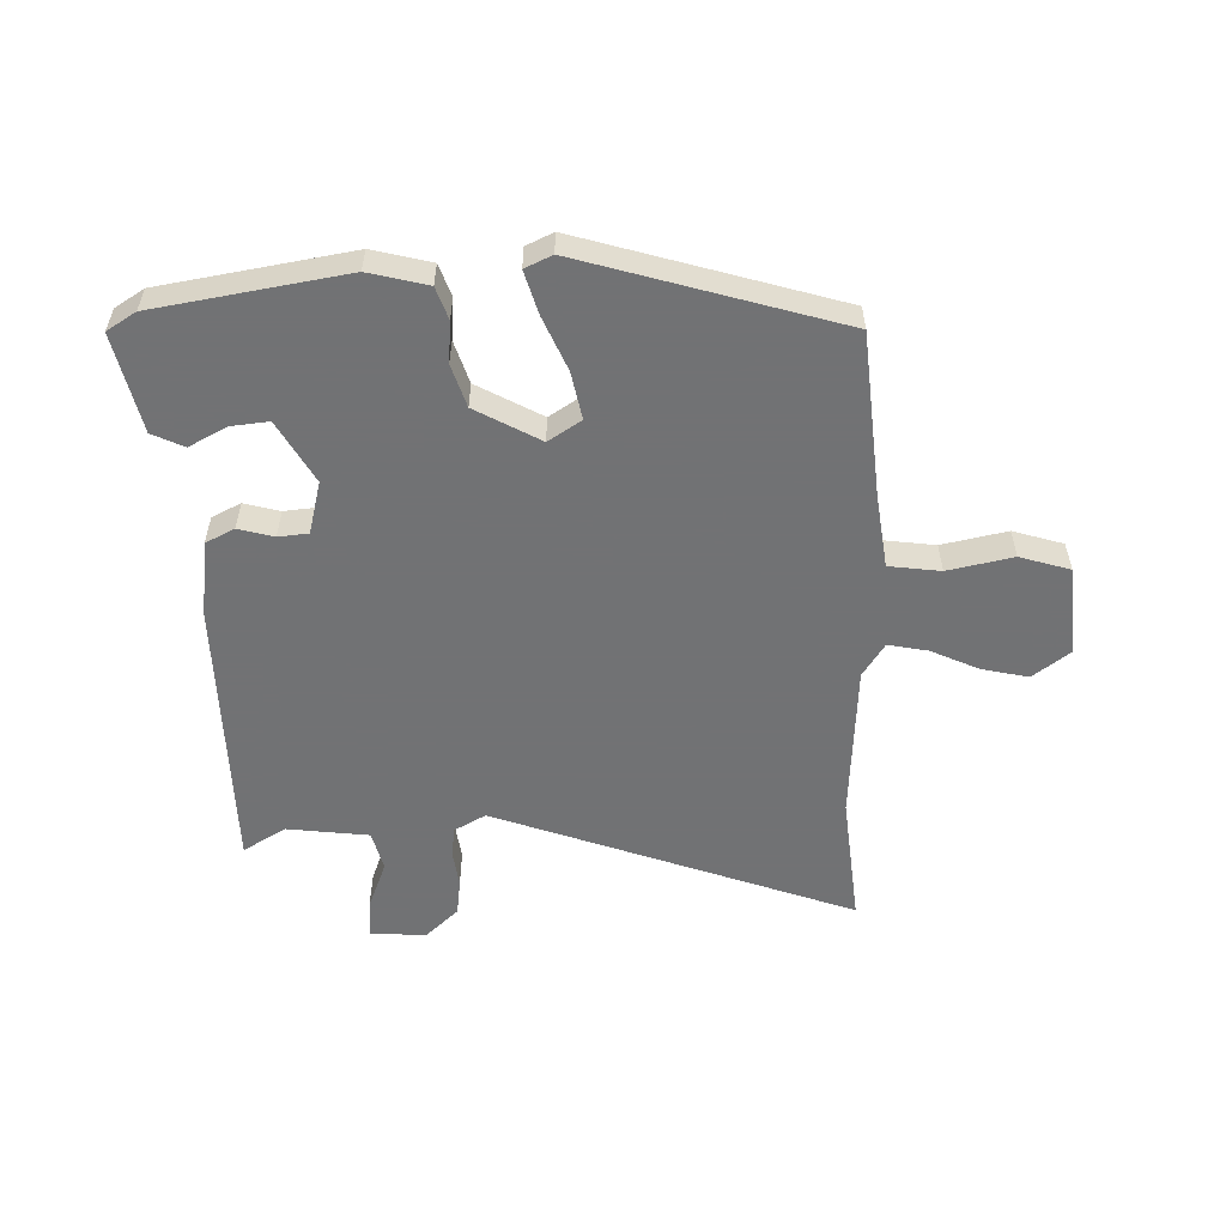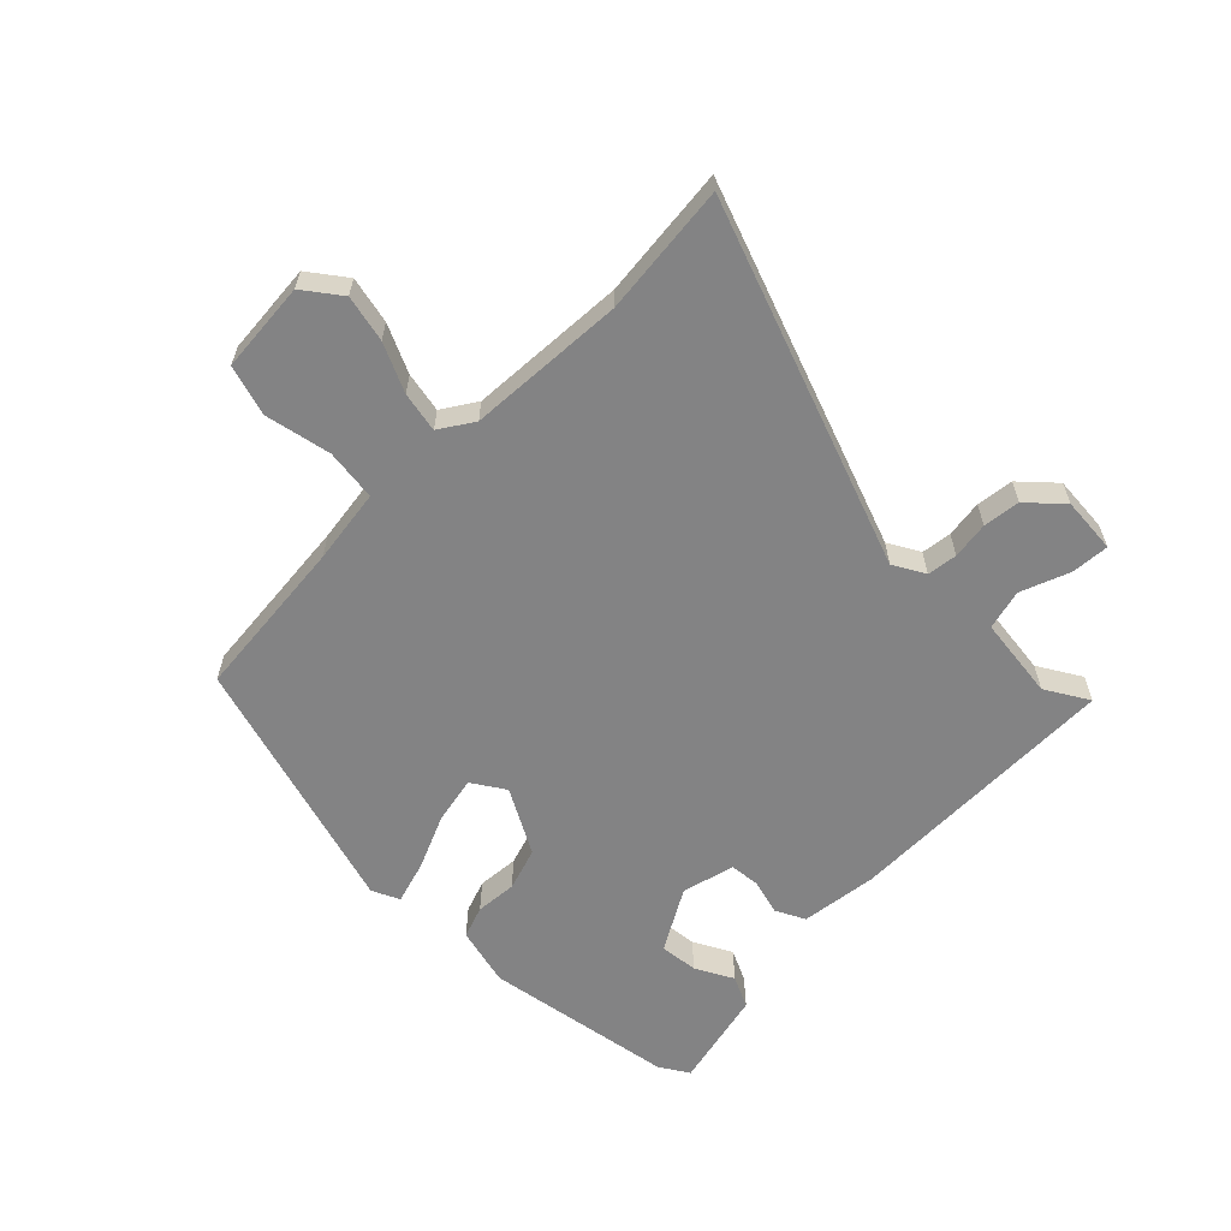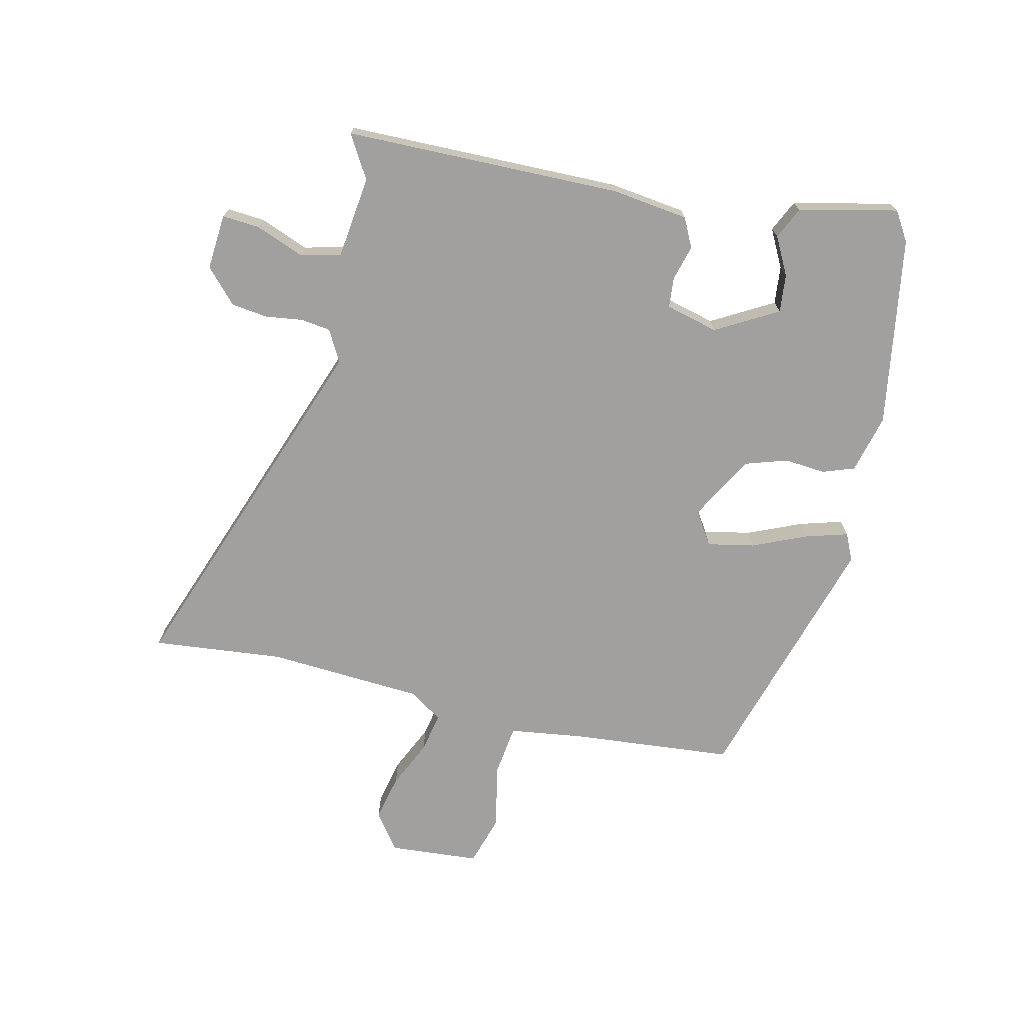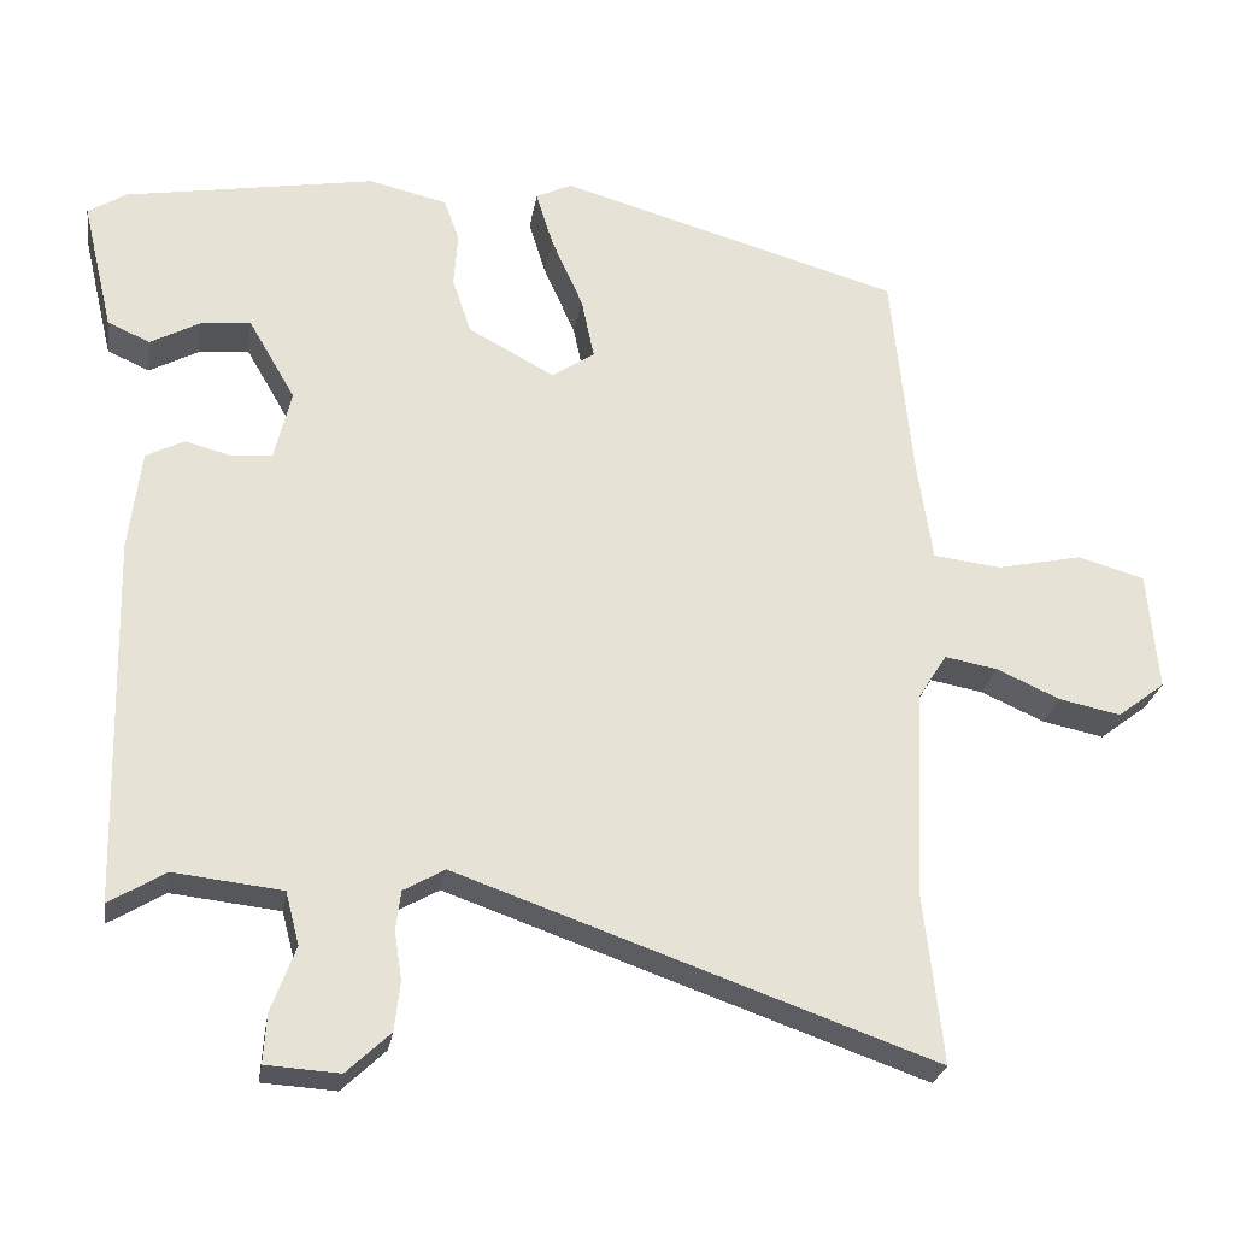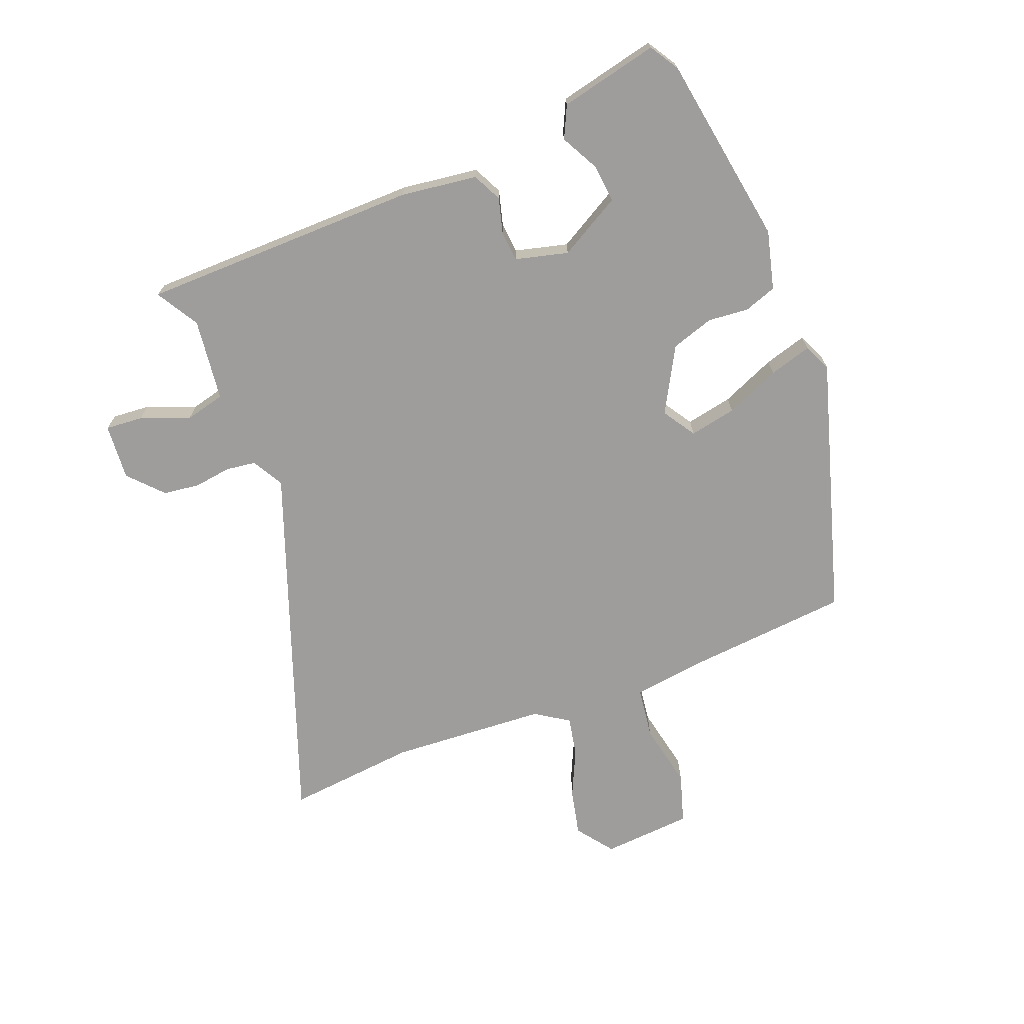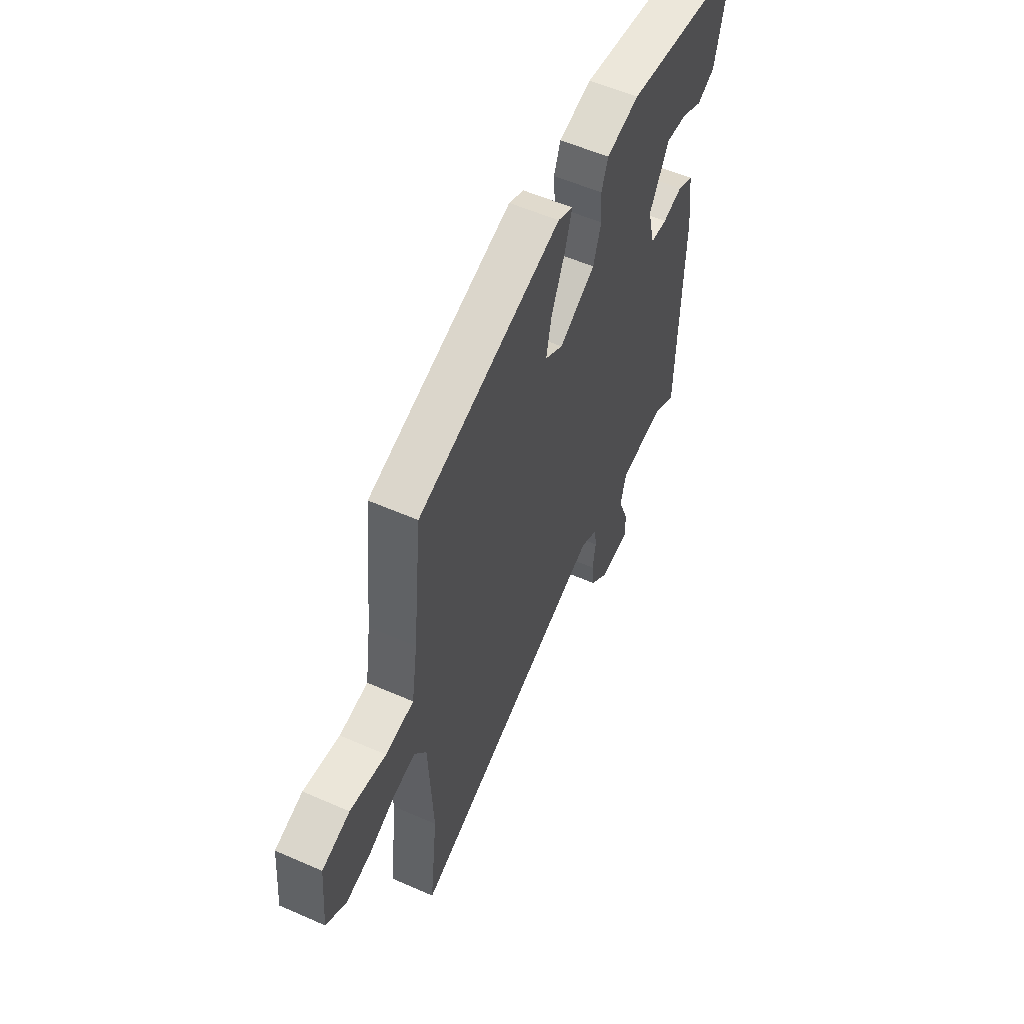
<metadata>
{"format":"obj","ext":"obj","renderer":"f3d","projection":"perspective","resolution":1024,"background":"white","views":[{"elev":-55.6,"azim":1.0,"up":"+Y"},{"elev":-61.2,"azim":134.6,"up":"+Y"},{"elev":-71.8,"azim":-103.7,"up":"+Y"},{"elev":-25.7,"azim":-9.1,"up":"+Z"},{"elev":-70.5,"azim":-69.3,"up":"+Y"},{"elev":56.3,"azim":114.7,"up":"+Z"}]}
</metadata>
<code>
v 0.491 0.07 0.382
v 0.518 0.07 0.117
v 0.536 0.07 -0.004
v 0.62 0.07 -0.014
v 0.726 0.07 0.009
v 0.808 0.07 -0.015
v 0.821 0.07 -0.162
v 0.762 0.07 -0.207
v 0.686 0.07 -0.191
v 0.608 0.07 -0.156
v 0.543 0.07 -0.144
v 0.508 0.07 -0.199
v 0.495 0.07 -0.454
v 0.519 0.07 -0.667
v -0.068 0.07 -0.46
v -0.119 0.07 -0.489
v -0.125 0.07 -0.538
v -0.116 0.07 -0.598
v -0.123 0.07 -0.658
v -0.177 0.07 -0.709
v -0.268 0.07 -0.703
v -0.264 0.07 -0.642
v -0.234 0.07 -0.562
v -0.251 0.07 -0.497
v -0.385 0.07 -0.482
v -0.454 0.07 -0.524
v -0.465 0.07 -0.072
v -0.45 0.07 0.053
v -0.403 0.07 0.077
v -0.345 0.07 0.062
v -0.296 0.07 0.067
v -0.275 0.07 0.153
v -0.333 0.07 0.253
v -0.395 0.07 0.246
v -0.456 0.07 0.213
v -0.508 0.07 0.237
v -0.546 0.07 0.397
v -0.499 0.07 0.427
v -0.19 0.07 0.481
v -0.094 0.07 0.458
v -0.075 0.07 0.406
v -0.08 0.07 0.339
v -0.057 0.07 0.27
v 0.049 0.07 0.213
v 0.102 0.07 0.248
v 0.086 0.07 0.324
v 0.047 0.07 0.412
v 0.026 0.07 0.481
v 0.07 0.07 0.502
v 0.491 0 0.382
v 0.518 0 0.117
v 0.536 0 -0.004
v 0.62 0 -0.014
v 0.726 0 0.009
v 0.808 0 -0.015
v 0.821 0 -0.162
v 0.762 0 -0.207
v 0.686 0 -0.191
v 0.608 0 -0.156
v 0.543 0 -0.144
v 0.508 0 -0.199
v 0.495 0 -0.454
v 0.519 0 -0.667
v -0.068 0 -0.46
v -0.119 0 -0.489
v -0.125 0 -0.538
v -0.116 0 -0.598
v -0.123 0 -0.658
v -0.177 0 -0.709
v -0.268 0 -0.703
v -0.264 0 -0.642
v -0.234 0 -0.562
v -0.251 0 -0.497
v -0.385 0 -0.482
v -0.454 0 -0.524
v -0.465 0 -0.072
v -0.45 0 0.053
v -0.403 0 0.077
v -0.345 0 0.062
v -0.296 0 0.067
v -0.275 0 0.153
v -0.333 0 0.253
v -0.395 0 0.246
v -0.456 0 0.213
v -0.508 0 0.237
v -0.546 0 0.397
v -0.499 0 0.427
v -0.19 0 0.481
v -0.094 0 0.458
v -0.075 0 0.406
v -0.08 0 0.339
v -0.057 0 0.27
v 0.049 0 0.213
v 0.102 0 0.248
v 0.086 0 0.324
v 0.047 0 0.412
v 0.026 0 0.481
v 0.07 0 0.502
f 46 47 48 49
f 45 46 49 1
f 44 45 1 2
f 39 40 41 42
f 39 42 43
f 38 39 43
f 37 38 43 44
f 34 35 36 37
f 33 34 37
f 27 28 29 30
f 25 26 27 30
f 24 25 30 31
f 23 24 31 32
f 21 22 23
f 20 21 23
f 17 18 19 20
f 16 17 20 23
f 13 14 15
f 12 13 15
f 11 12 15
f 7 8 9 10
f 7 10 11
f 4 5 6 7
f 3 4 7 11
f 44 2 3 11
f 33 37 44 11
f 32 33 11
f 16 23 32
f 15 16 32
f 11 15 32
f 98 97 96 95
f 50 98 95 94
f 51 50 94 93
f 91 90 89 88
f 92 91 88
f 92 88 87
f 93 92 87 86
f 86 85 84 83
f 86 83 82
f 79 78 77 76
f 79 76 75 74
f 80 79 74 73
f 81 80 73 72
f 72 71 70
f 72 70 69
f 69 68 67 66
f 72 69 66 65
f 64 63 62
f 64 62 61
f 64 61 60
f 59 58 57 56
f 60 59 56
f 56 55 54 53
f 60 56 53 52
f 60 52 51 93
f 60 93 86 82
f 60 82 81
f 81 72 65
f 81 65 64
f 81 64 60
f 1 50 51 2
f 2 51 52 3
f 3 52 53 4
f 4 53 54 5
f 5 54 55 6
f 6 55 56 7
f 7 56 57 8
f 8 57 58 9
f 9 58 59 10
f 10 59 60 11
f 11 60 61 12
f 12 61 62 13
f 13 62 63 14
f 14 63 64 15
f 15 64 65 16
f 16 65 66 17
f 17 66 67 18
f 18 67 68 19
f 19 68 69 20
f 20 69 70 21
f 21 70 71 22
f 22 71 72 23
f 23 72 73 24
f 24 73 74 25
f 25 74 75 26
f 26 75 76 27
f 27 76 77 28
f 28 77 78 29
f 29 78 79 30
f 30 79 80 31
f 31 80 81 32
f 32 81 82 33
f 33 82 83 34
f 34 83 84 35
f 35 84 85 36
f 36 85 86 37
f 37 86 87 38
f 38 87 88 39
f 39 88 89 40
f 40 89 90 41
f 41 90 91 42
f 42 91 92 43
f 43 92 93 44
f 44 93 94 45
f 45 94 95 46
f 46 95 96 47
f 47 96 97 48
f 48 97 98 49
f 49 98 50 1

</code>
